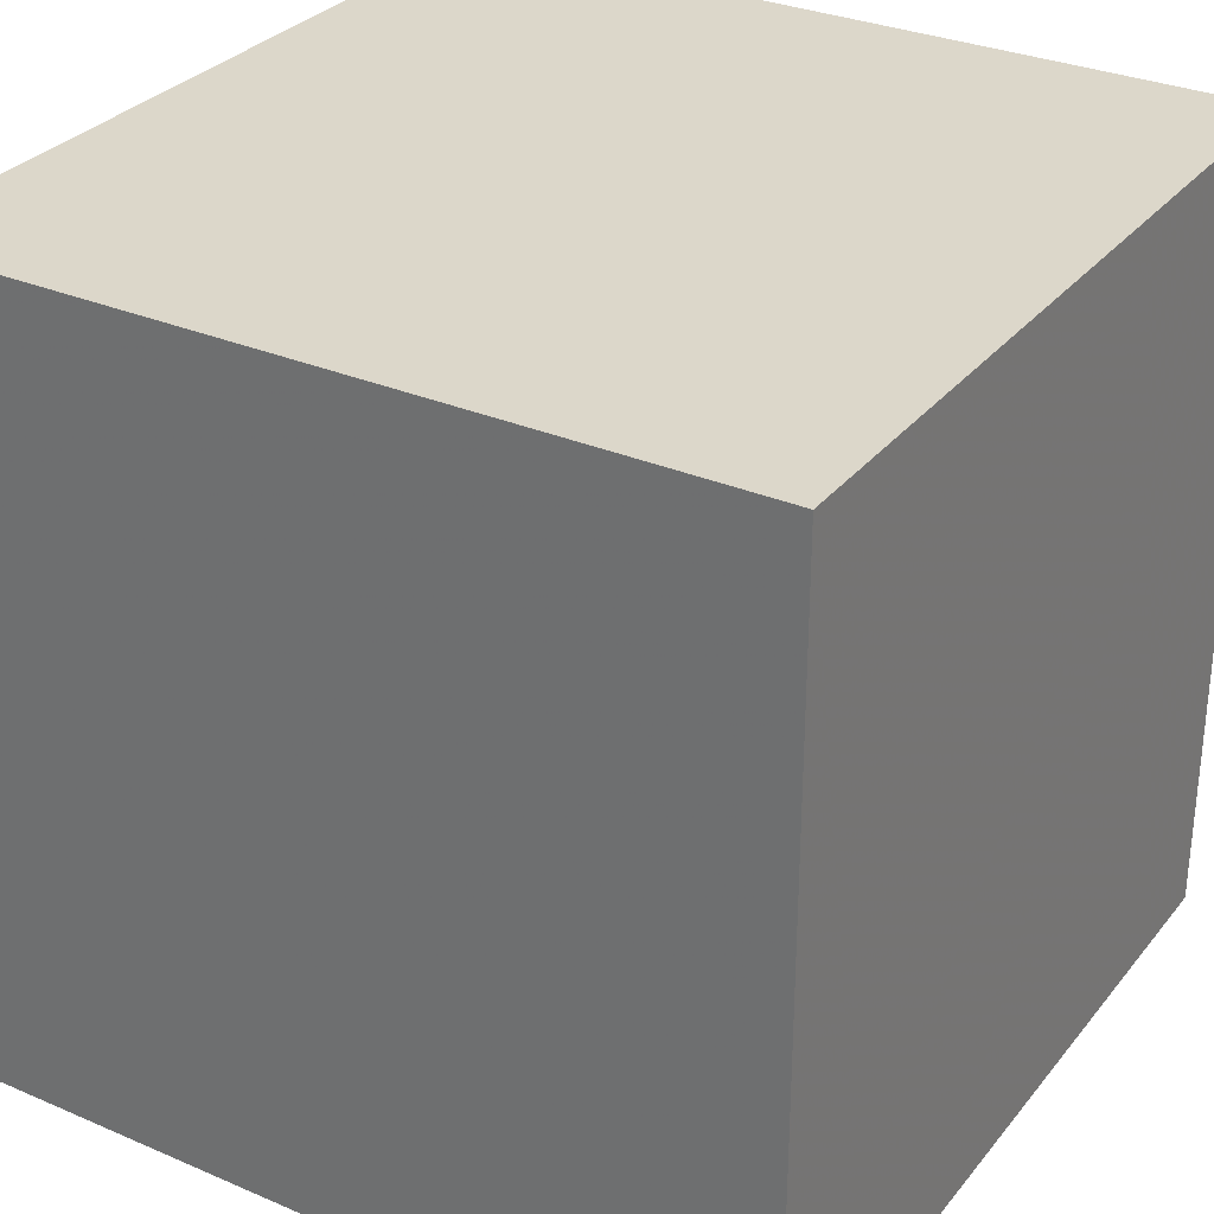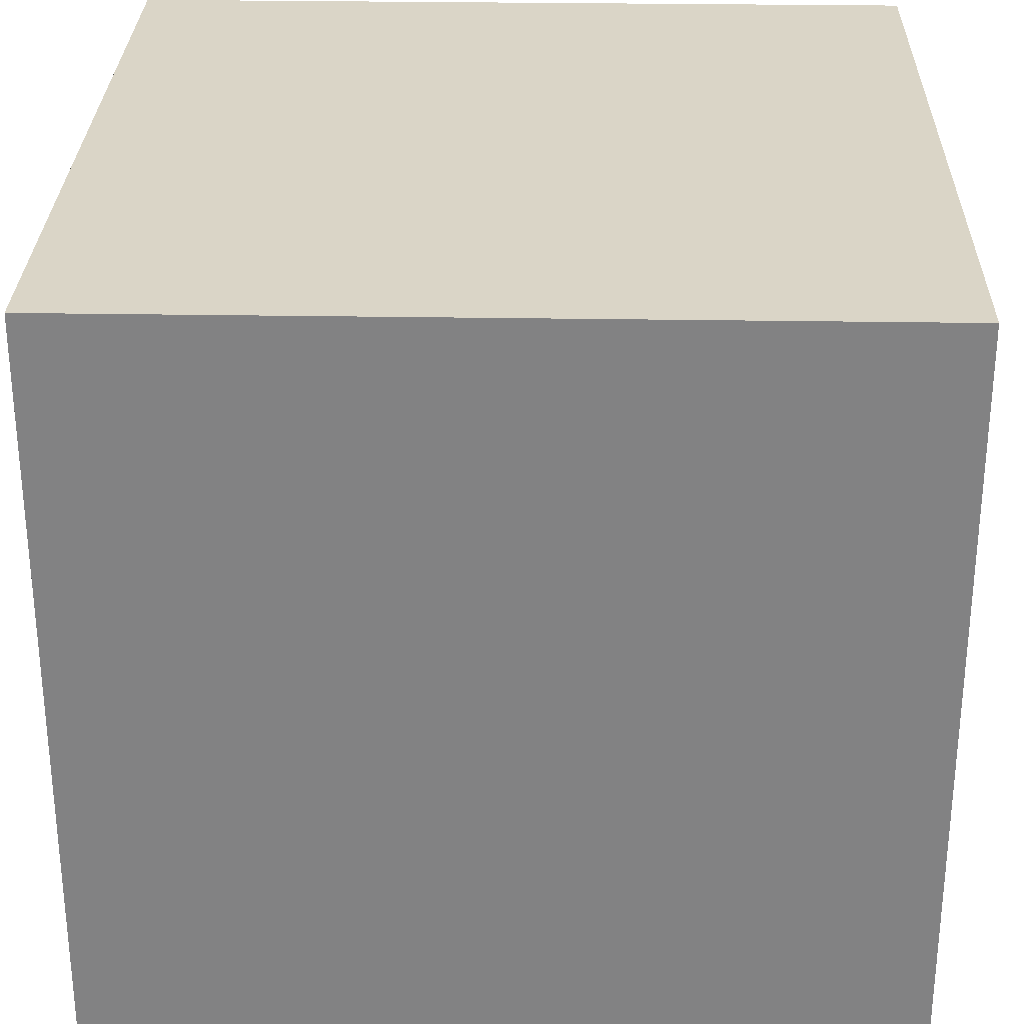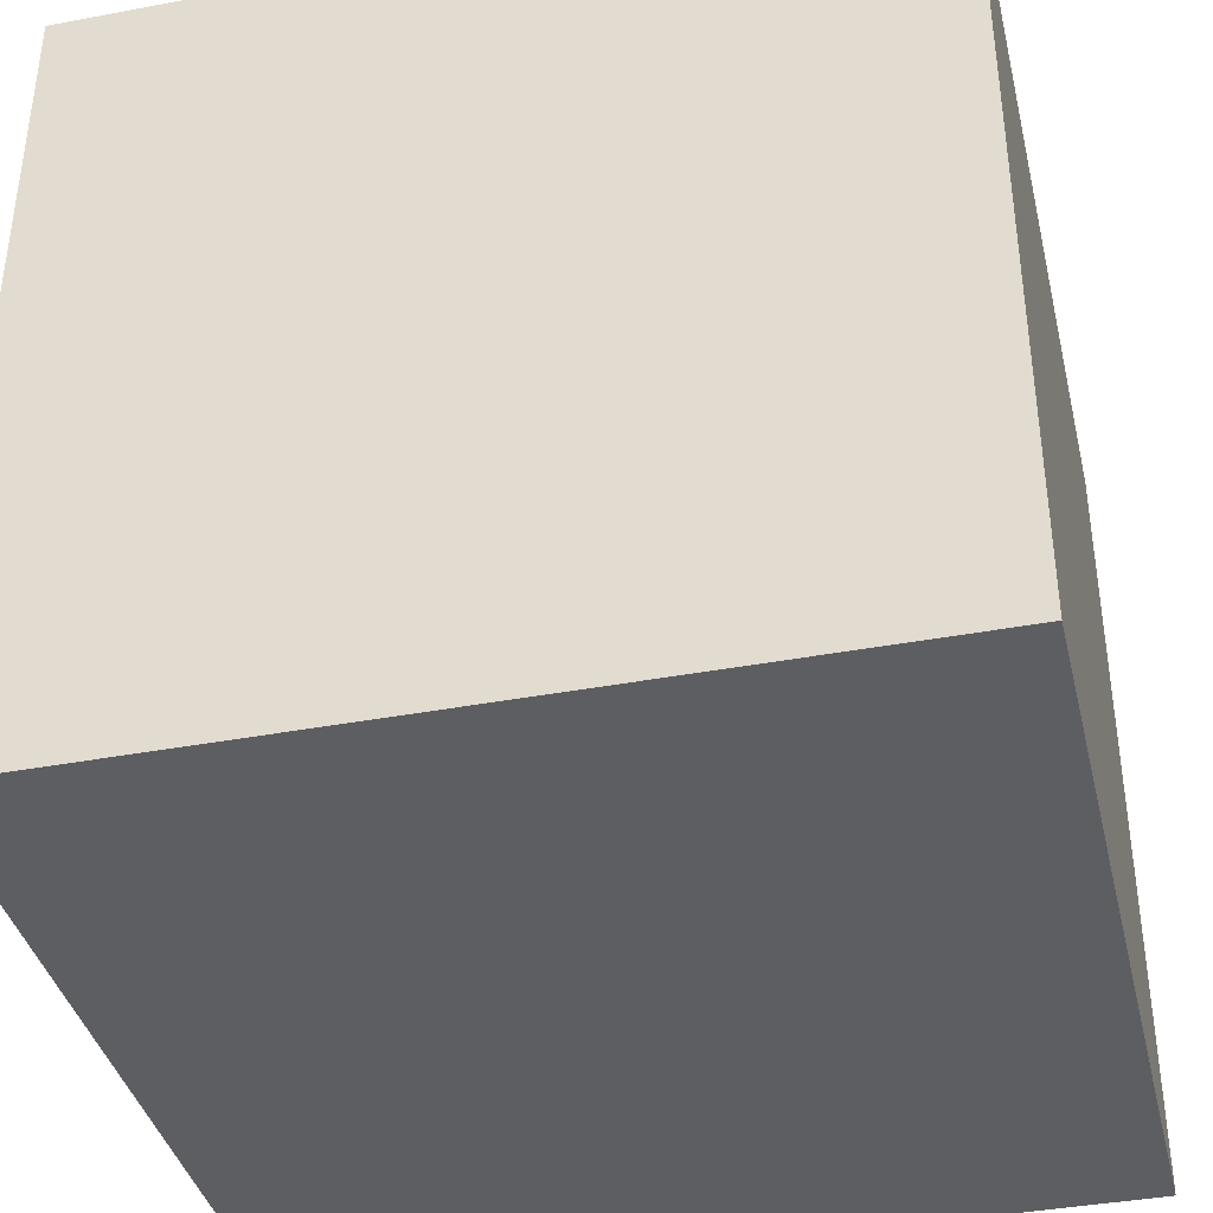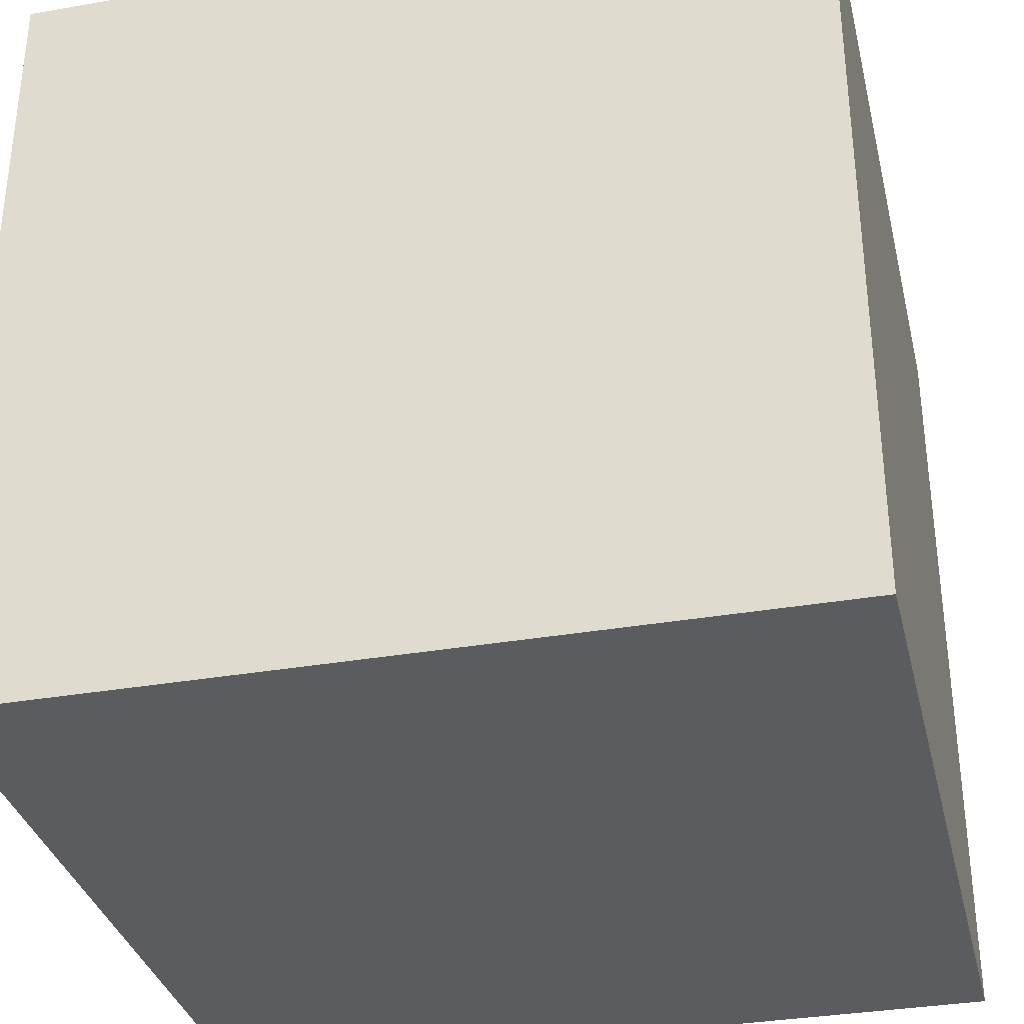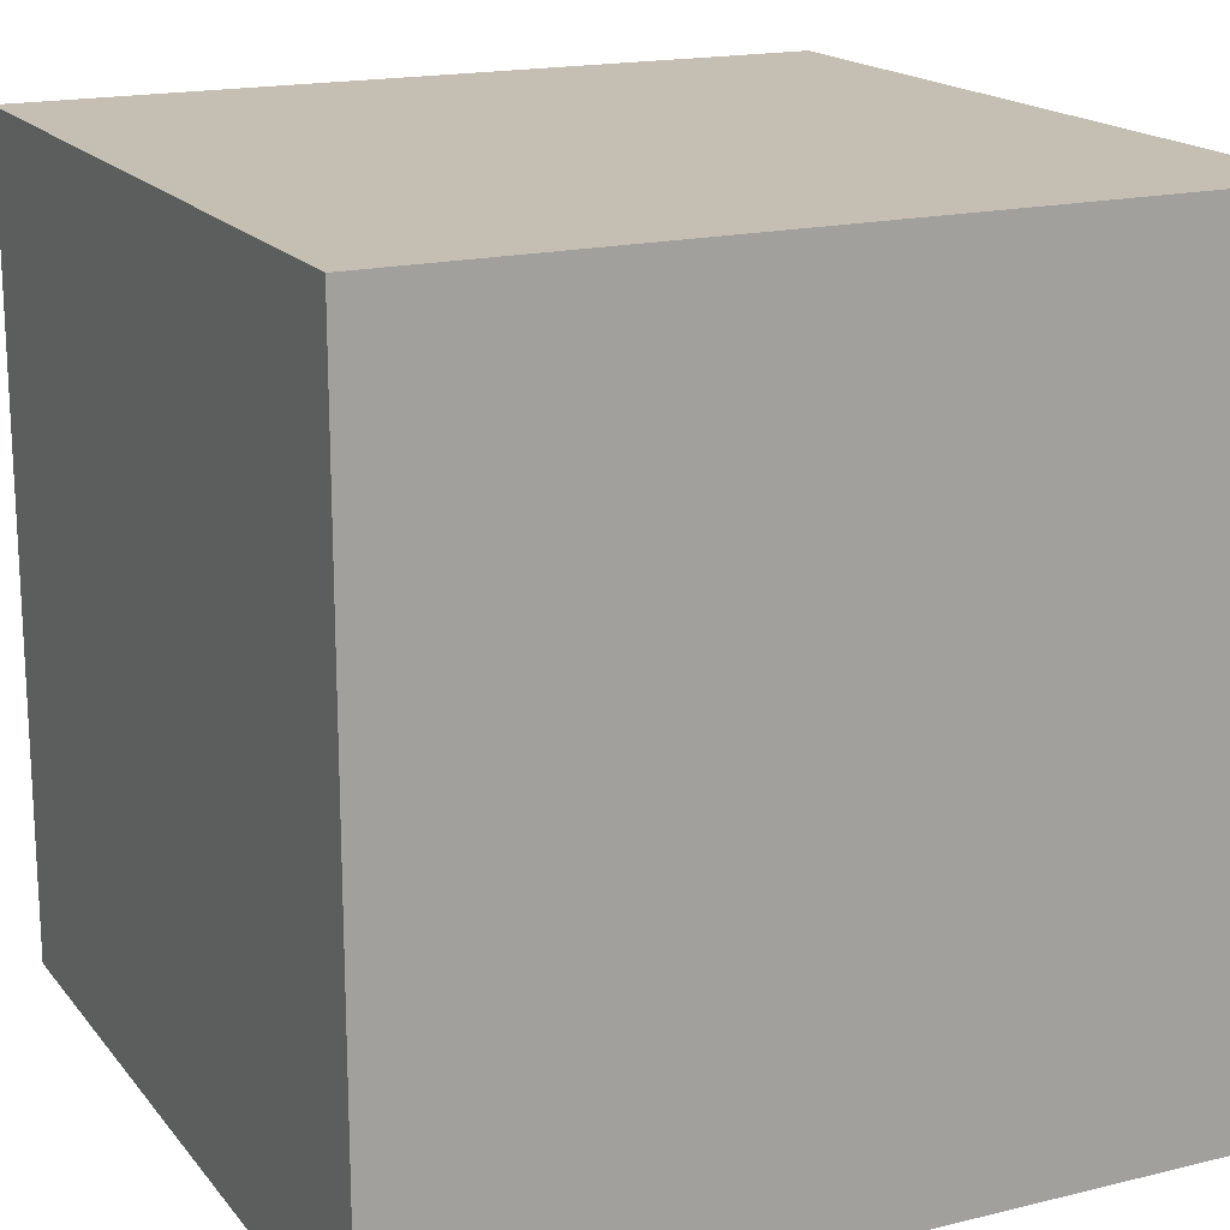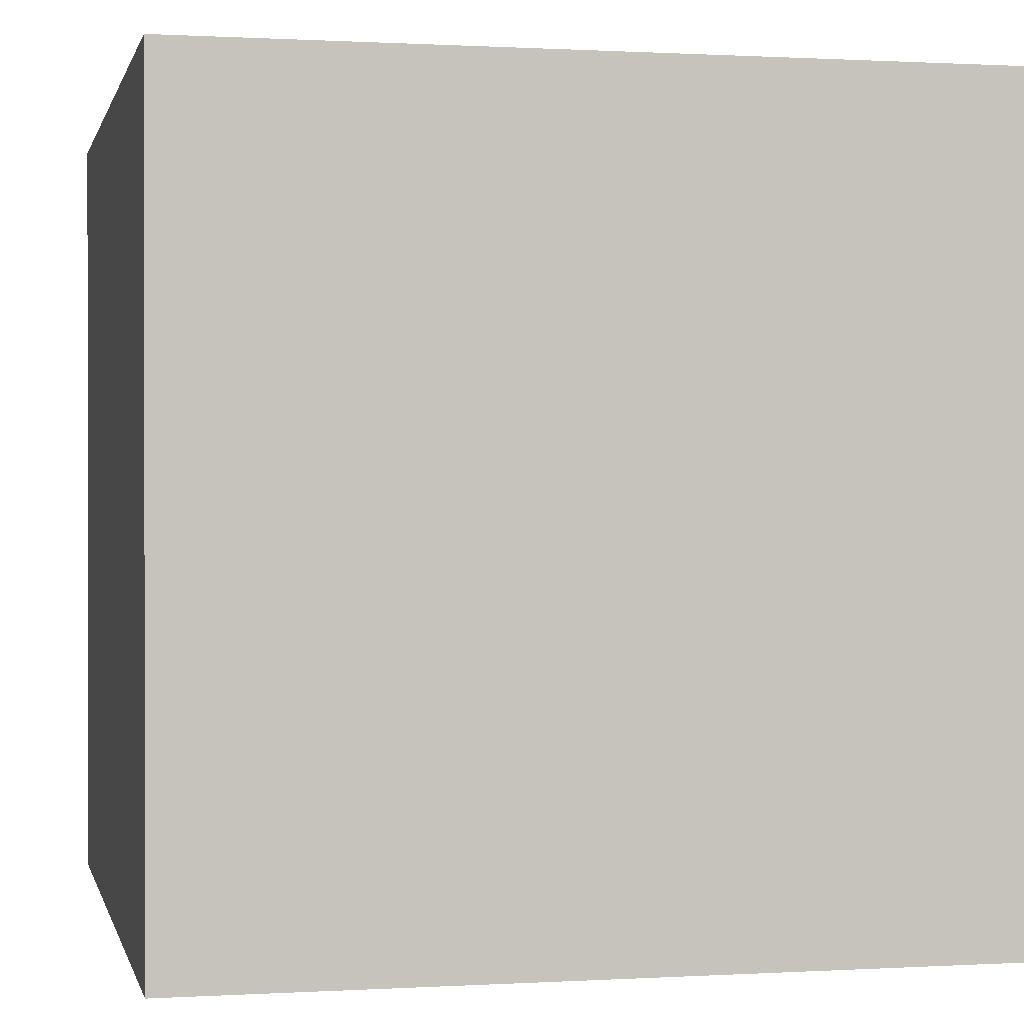
<metadata>
{"format":"obj","ext":"obj","renderer":"f3d","projection":"perspective","resolution":1024,"background":"white","views":[{"elev":30.8,"azim":121.6,"up":"+Y"},{"elev":29.0,"azim":91.4,"up":"+Y"},{"elev":-38.9,"azim":-166.7,"up":"+Z"},{"elev":-33.9,"azim":-76.7,"up":"+Y"},{"elev":17.6,"azim":-25.8,"up":"+Z"},{"elev":0.5,"azim":77.6,"up":"+Y"}]}
</metadata>
<code>
v 0 0 0
v 1 0 0
v 0 1 0
v 0 0 1
v 1 1 0
v 0 1 1
v 1 0 1
v 1 1 1
f 3 2 1
f 5 2 3
f 1 4 6
f 1 6 3
f 7 5 8
f 2 5 7
f 6 4 8
f 7 8 4
f 1 2 7
f 1 7 4
f 5 6 8
f 6 5 3

</code>
